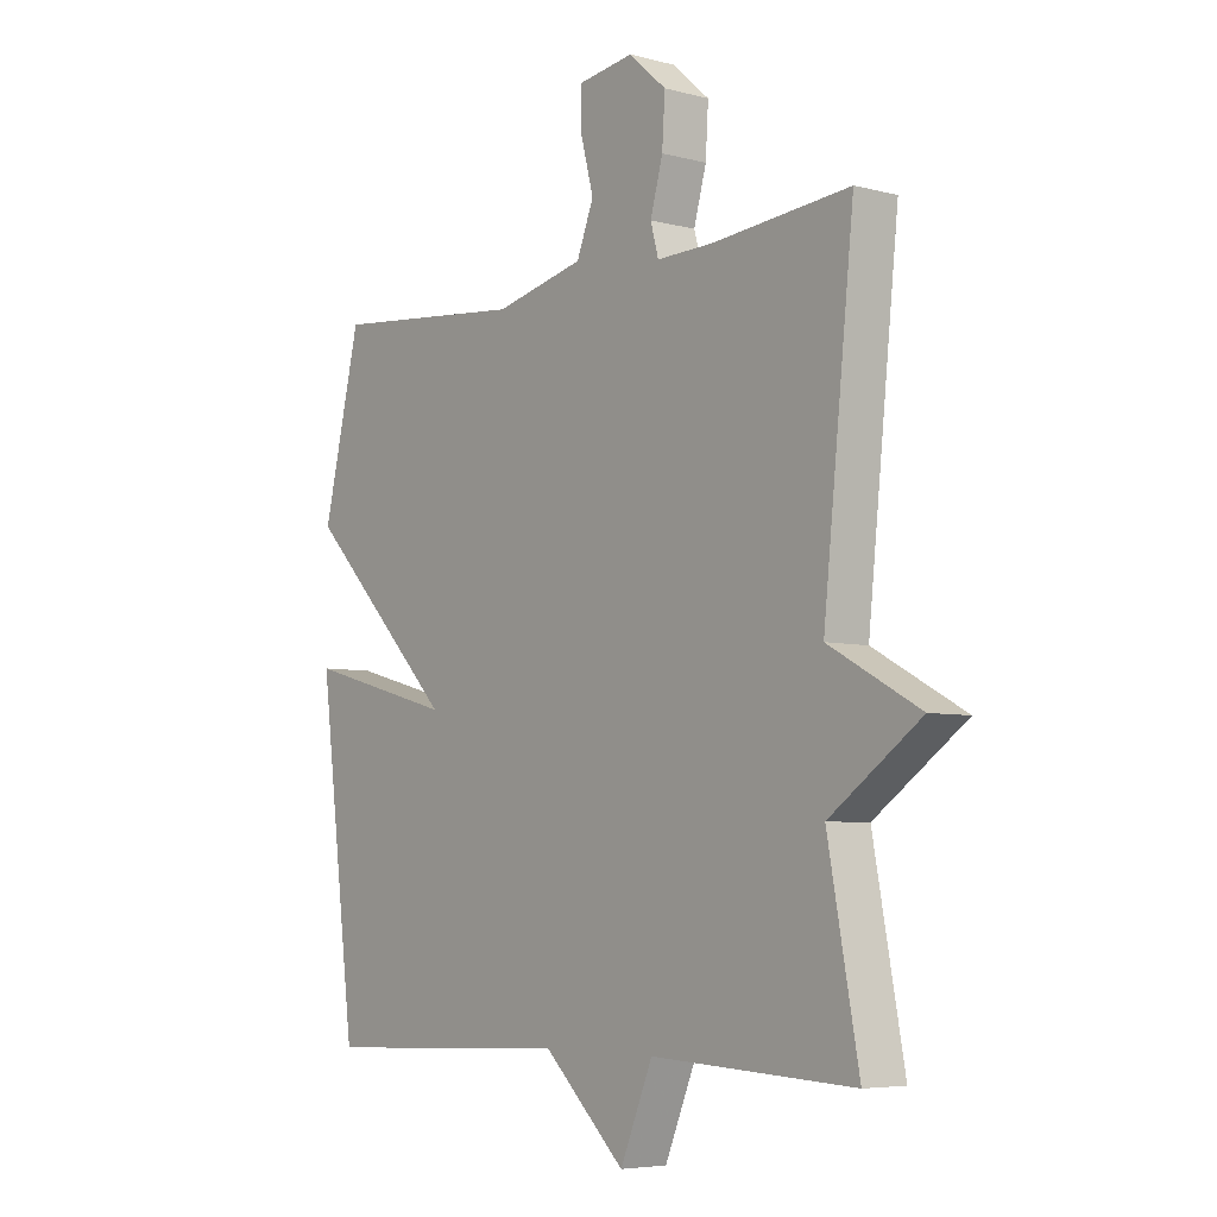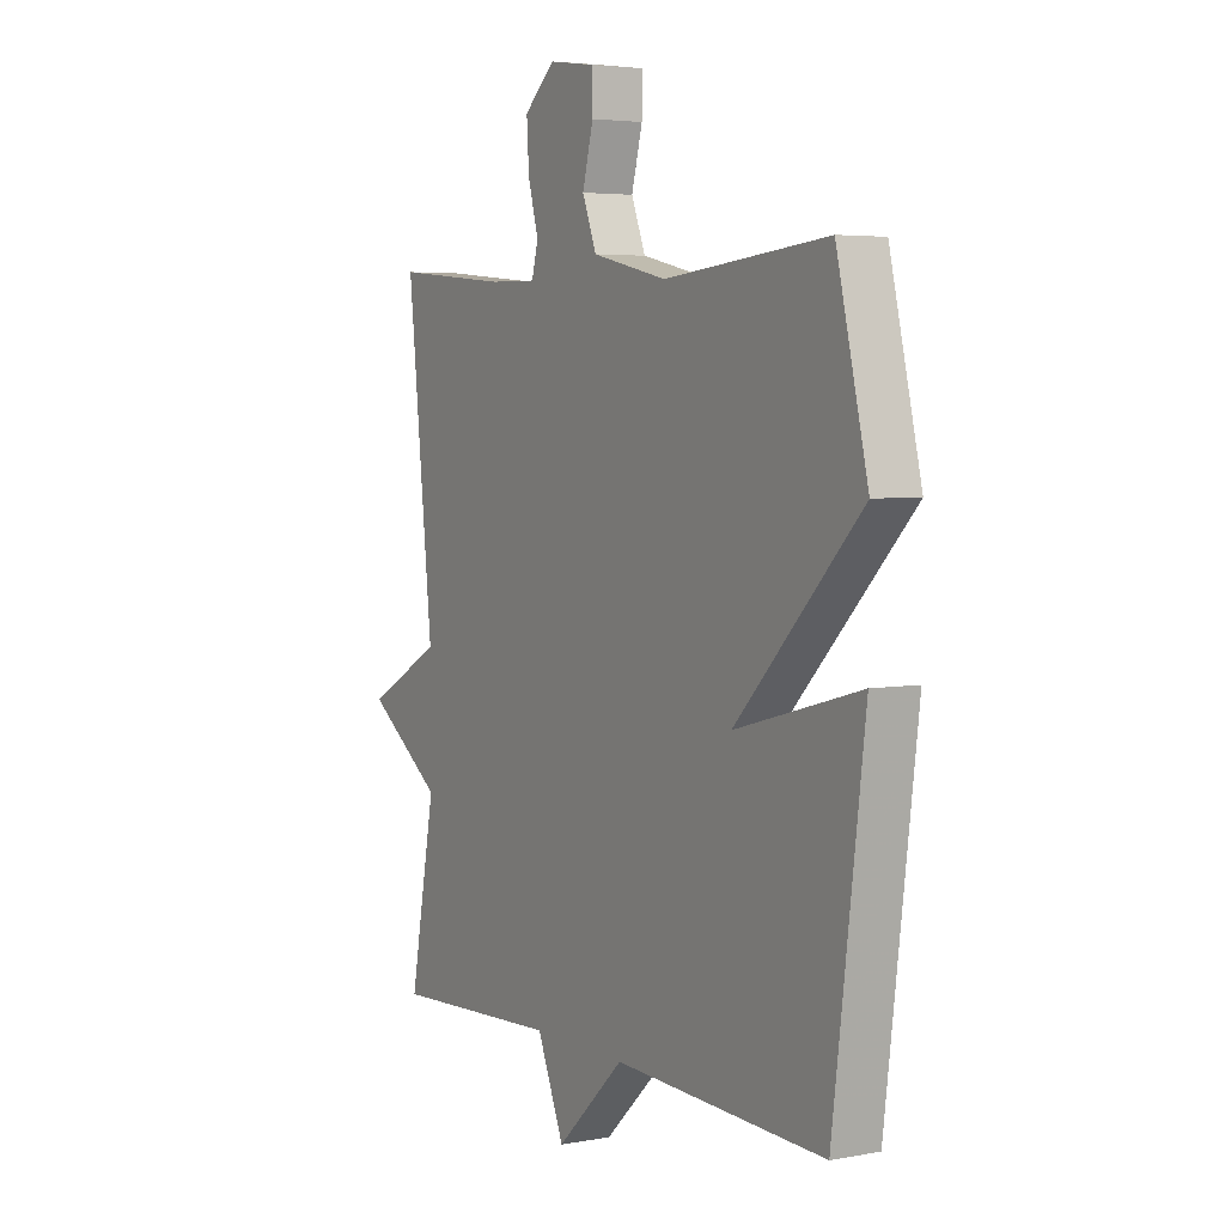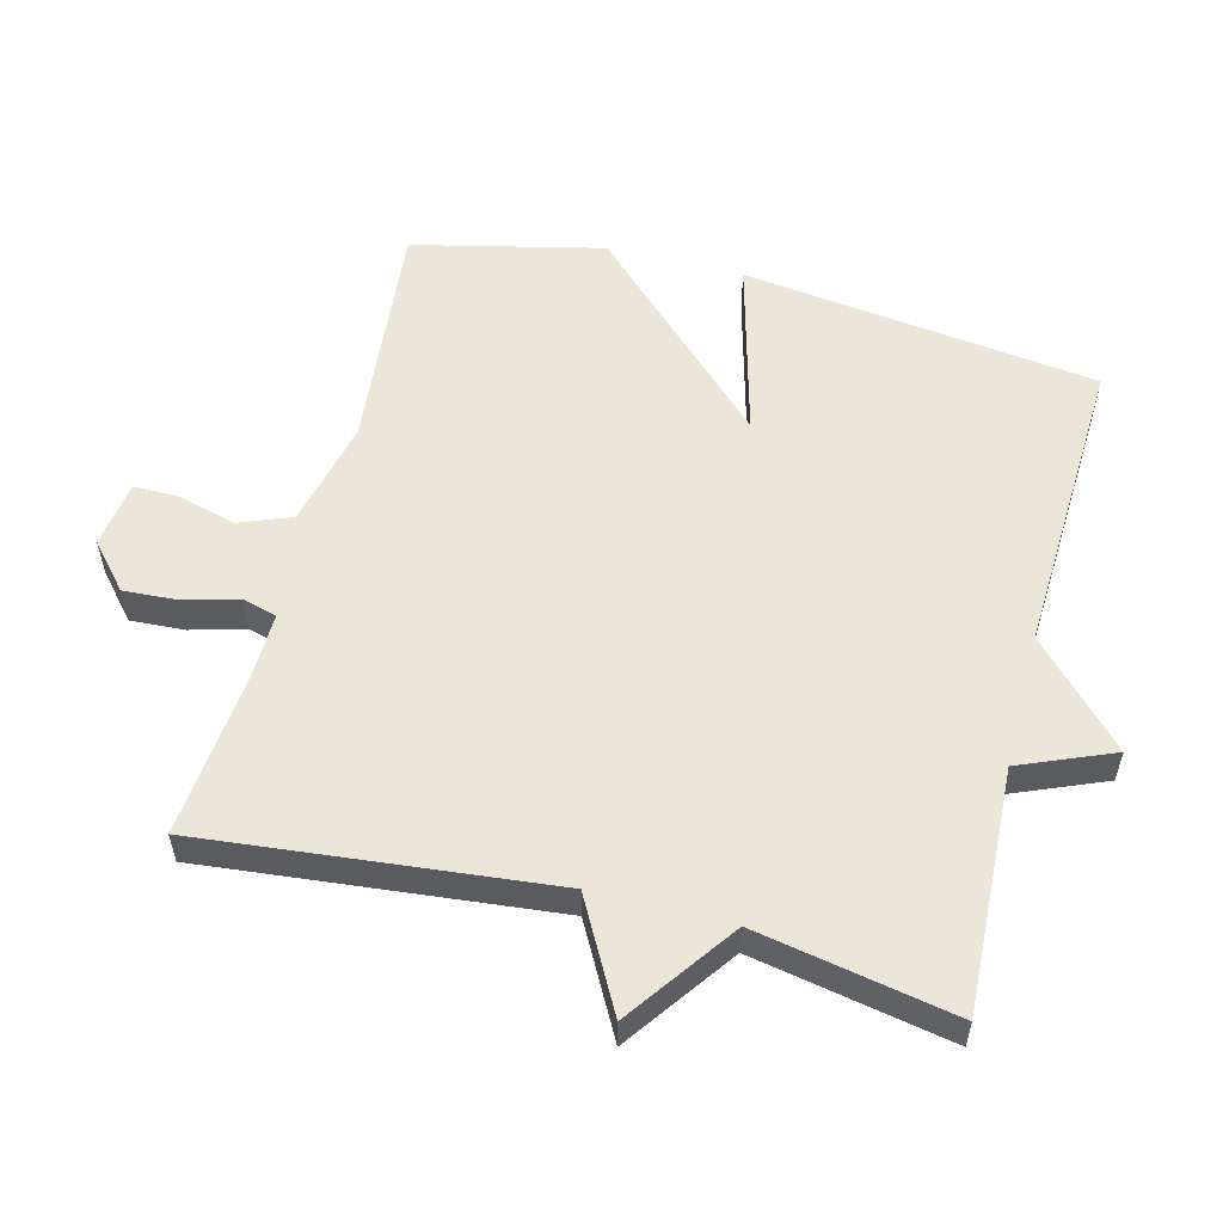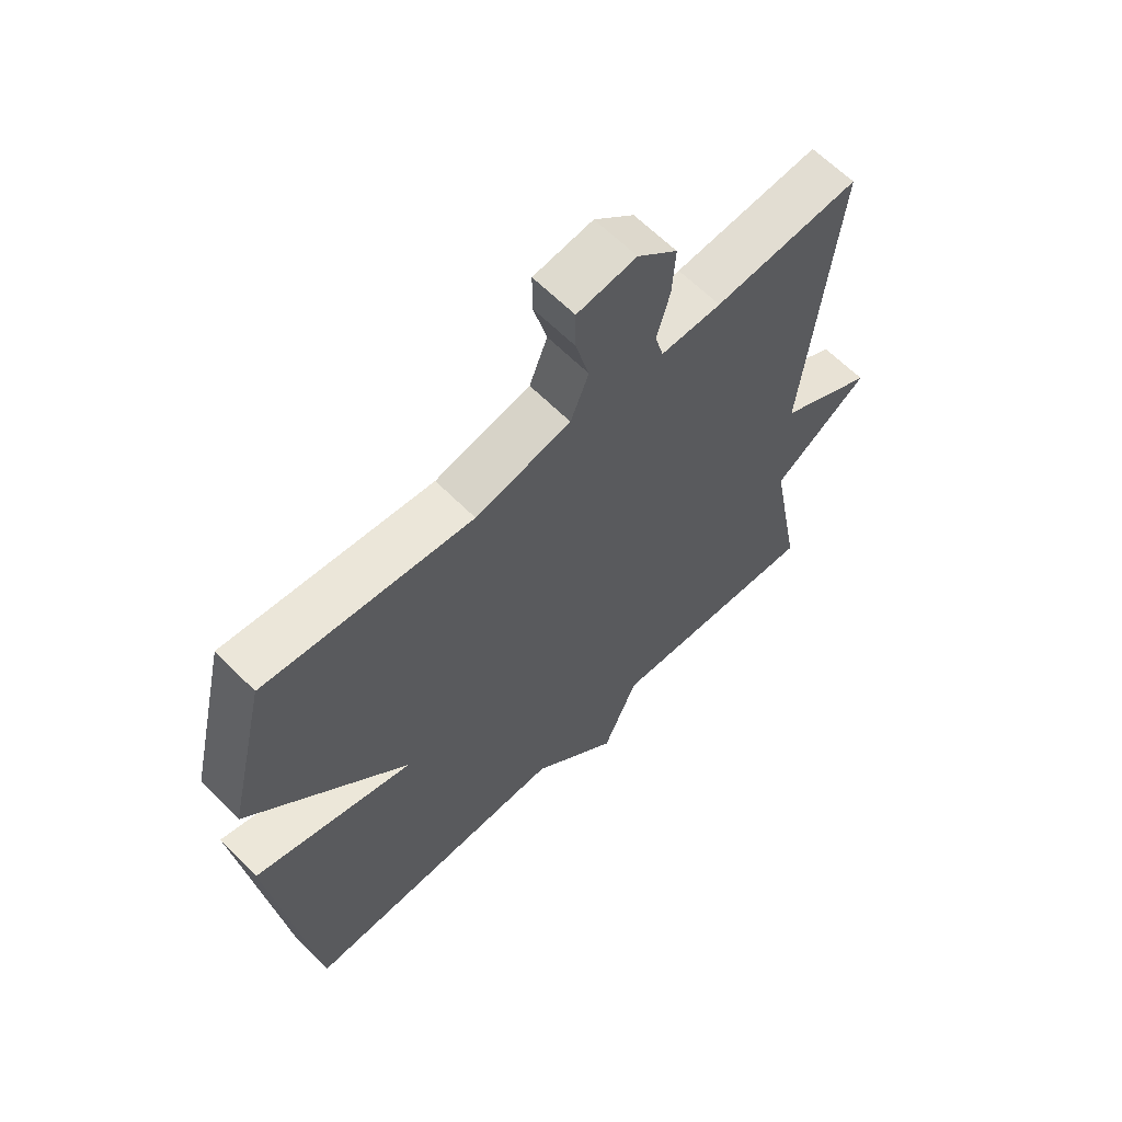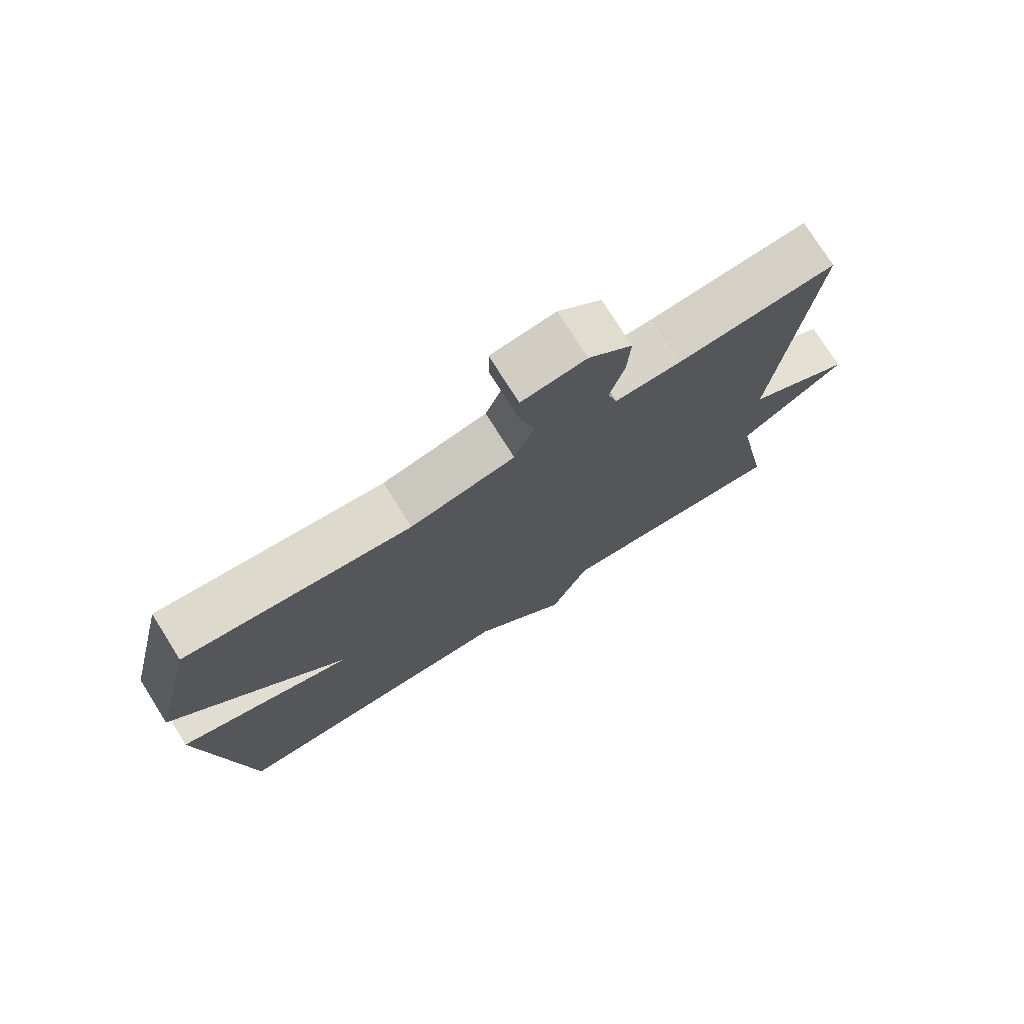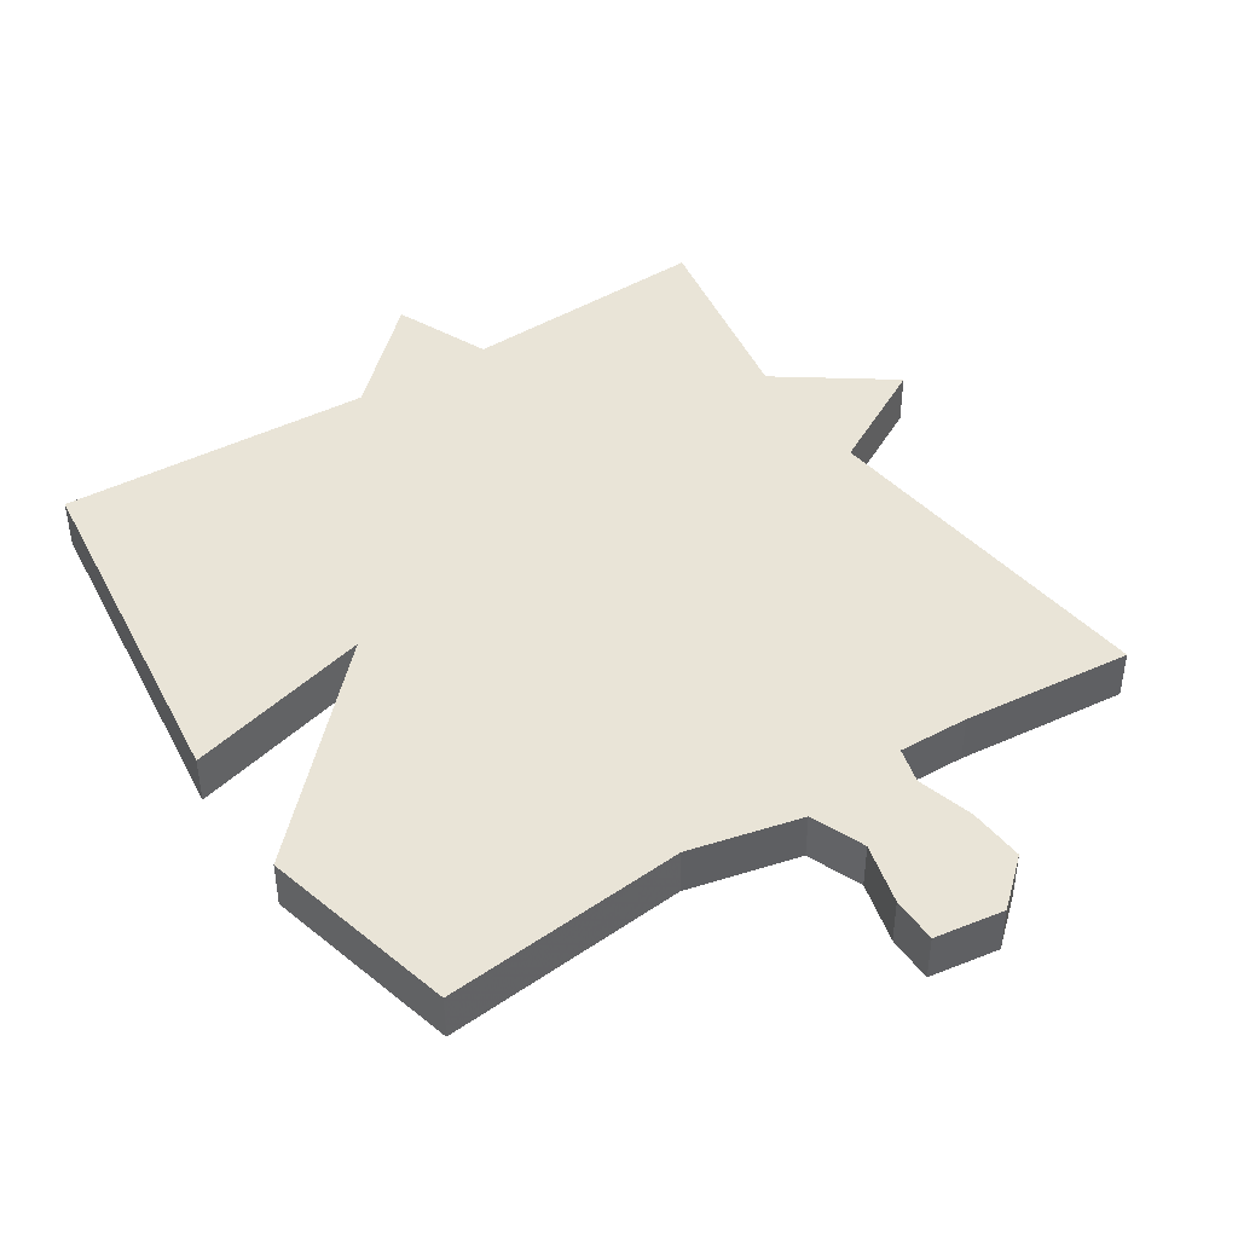
<metadata>
{"format":"obj","ext":"obj","renderer":"f3d","projection":"perspective","resolution":1024,"background":"white","views":[{"elev":-5.7,"azim":51.1,"up":"+Z"},{"elev":4.3,"azim":-120.8,"up":"+Z"},{"elev":55.7,"azim":104.6,"up":"+Y"},{"elev":62.9,"azim":-44.5,"up":"+Z"},{"elev":75.6,"azim":-32.1,"up":"+Z"},{"elev":43.5,"azim":-33.2,"up":"+Y"}]}
</metadata>
<code>
v 0.5 0.07 -0.5
v 0.144 0.07 -0.482
v 0.087 0.07 -0.618
v -0.056 0.07 -0.482
v -0.5 0.07 -0.5
v -0.566 0.07 0.022
v -0.303 0.07 -0.049
v -0.566 0.07 0.222
v -0.5 0.07 0.5
v -0.157 0.07 0.466
v 0.001 0.07 0.502
v 0.031 0.07 0.578
v 0.008 0.07 0.665
v 0.008 0.07 0.73
v 0.106 0.07 0.744
v 0.172 0.07 0.686
v 0.167 0.07 0.606
v 0.145 0.07 0.527
v 0.159 0.07 0.476
v 0.259 0.07 0.478
v 0.5 0.07 0.5
v 0.446 0.07 -0.01
v 0.605 0.07 -0.097
v 0.446 0.07 -0.21
v 0.5 0 -0.5
v 0.144 0 -0.482
v 0.087 0 -0.618
v -0.056 0 -0.482
v -0.5 0 -0.5
v -0.566 0 0.022
v -0.303 0 -0.049
v -0.566 0 0.222
v -0.5 0 0.5
v -0.157 0 0.466
v 0.001 0 0.502
v 0.031 0 0.578
v 0.008 0 0.665
v 0.008 0 0.73
v 0.106 0 0.744
v 0.172 0 0.686
v 0.167 0 0.606
v 0.145 0 0.527
v 0.159 0 0.476
v 0.259 0 0.478
v 0.5 0 0.5
v 0.446 0 -0.01
v 0.605 0 -0.097
v 0.446 0 -0.21
f 22 23 24
f 20 21 22
f 19 20 22 24
f 16 17 18
f 15 16 18
f 14 15 18
f 13 14 18
f 12 13 18
f 11 12 18 19
f 24 1 2
f 19 24 2
f 11 19 2
f 10 11 2
f 9 10 2
f 8 9 2
f 7 8 2
f 4 5 6 7
f 2 3 4 7
f 48 47 46
f 46 45 44
f 48 46 44 43
f 42 41 40
f 42 40 39
f 42 39 38
f 42 38 37
f 42 37 36
f 43 42 36 35
f 26 25 48
f 26 48 43
f 26 43 35
f 26 35 34
f 26 34 33
f 26 33 32
f 26 32 31
f 31 30 29 28
f 31 28 27 26
f 1 25 26 2
f 2 26 27 3
f 3 27 28 4
f 4 28 29 5
f 5 29 30 6
f 6 30 31 7
f 7 31 32 8
f 8 32 33 9
f 9 33 34 10
f 10 34 35 11
f 11 35 36 12
f 12 36 37 13
f 13 37 38 14
f 14 38 39 15
f 15 39 40 16
f 16 40 41 17
f 17 41 42 18
f 18 42 43 19
f 19 43 44 20
f 20 44 45 21
f 21 45 46 22
f 22 46 47 23
f 23 47 48 24
f 24 48 25 1

</code>
